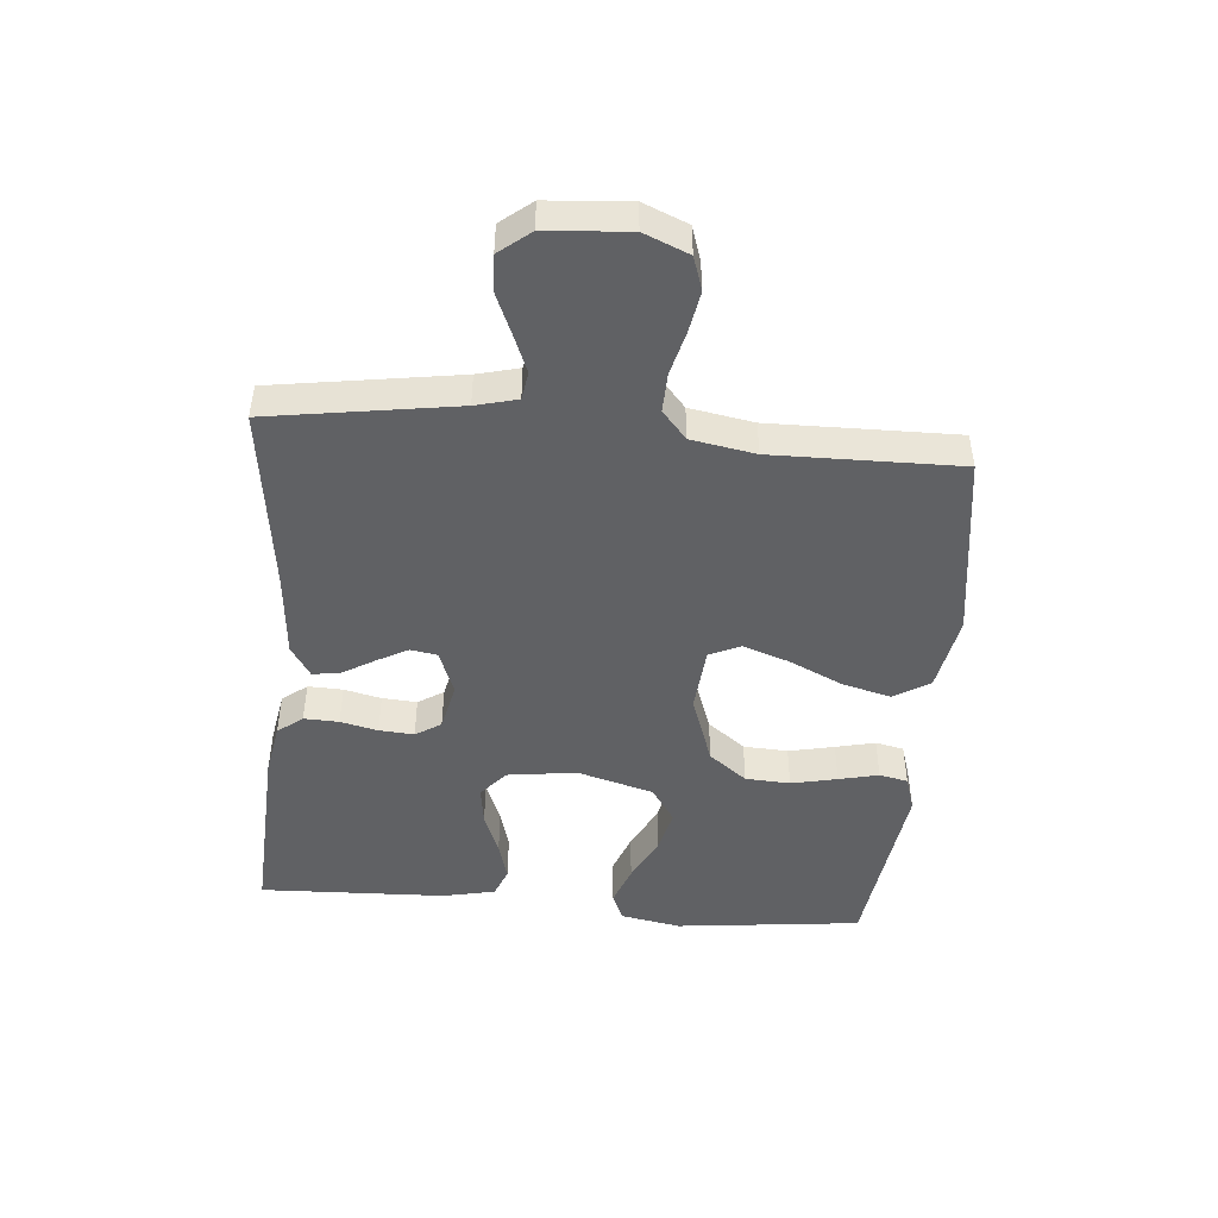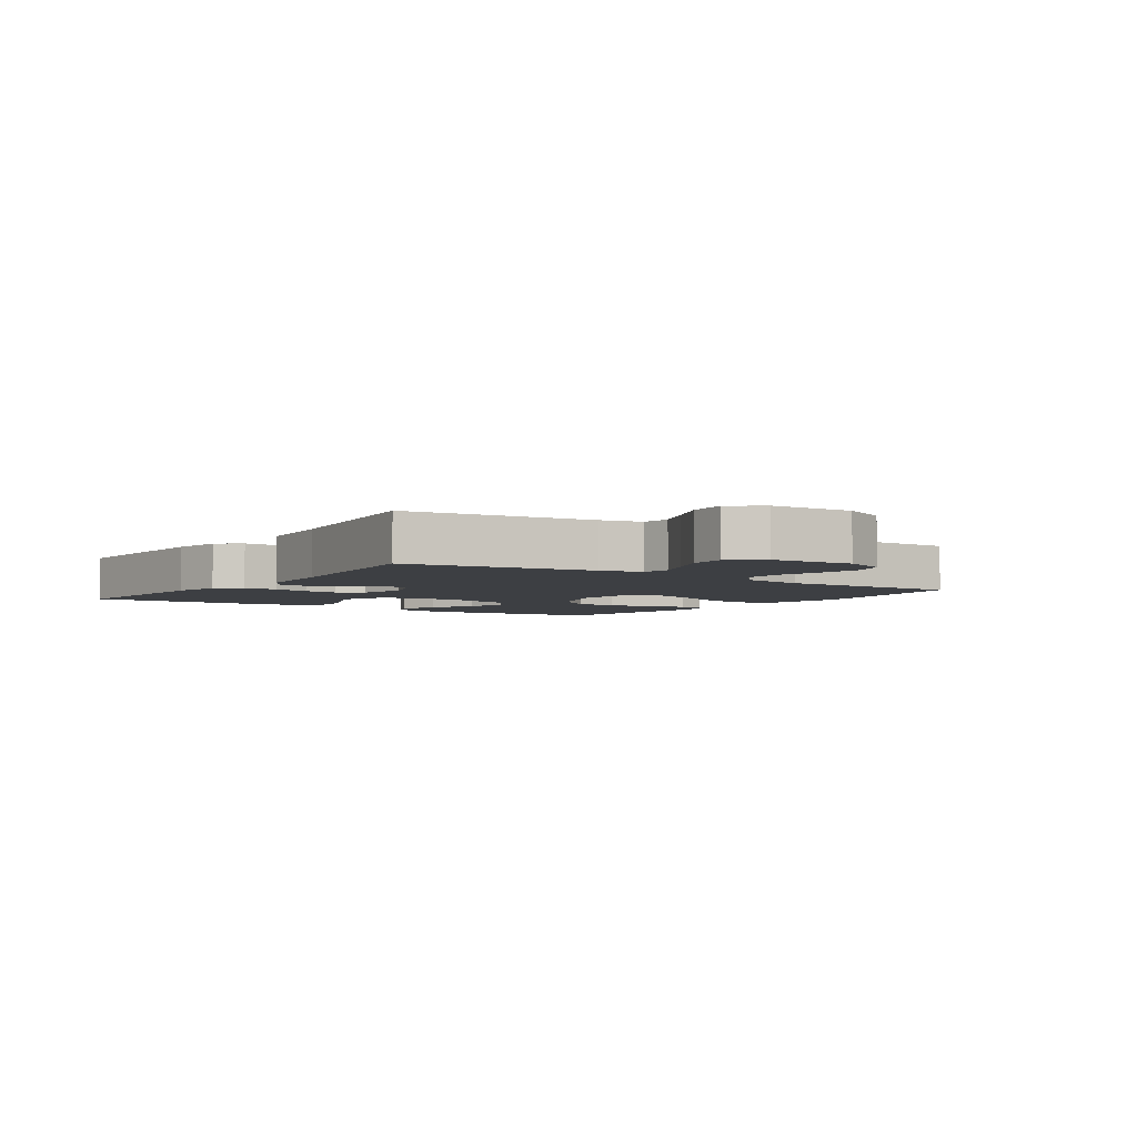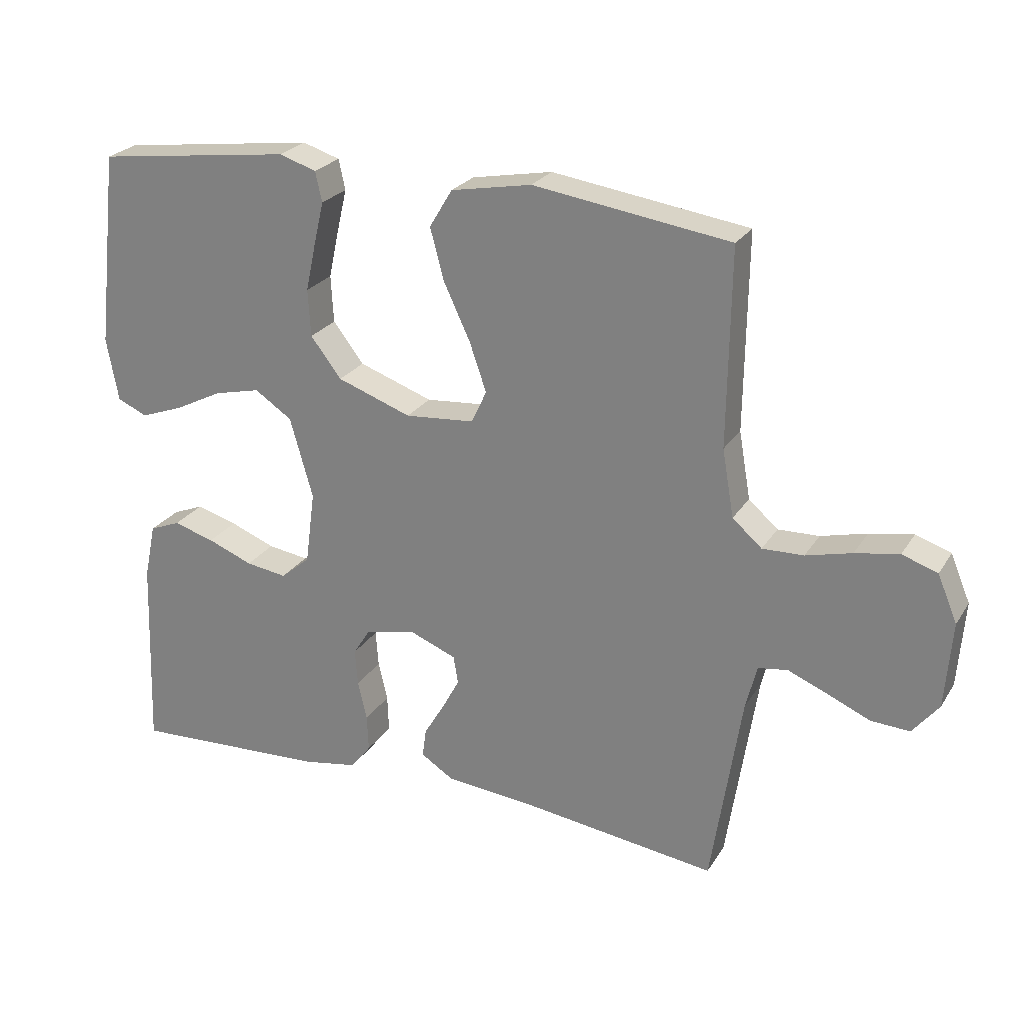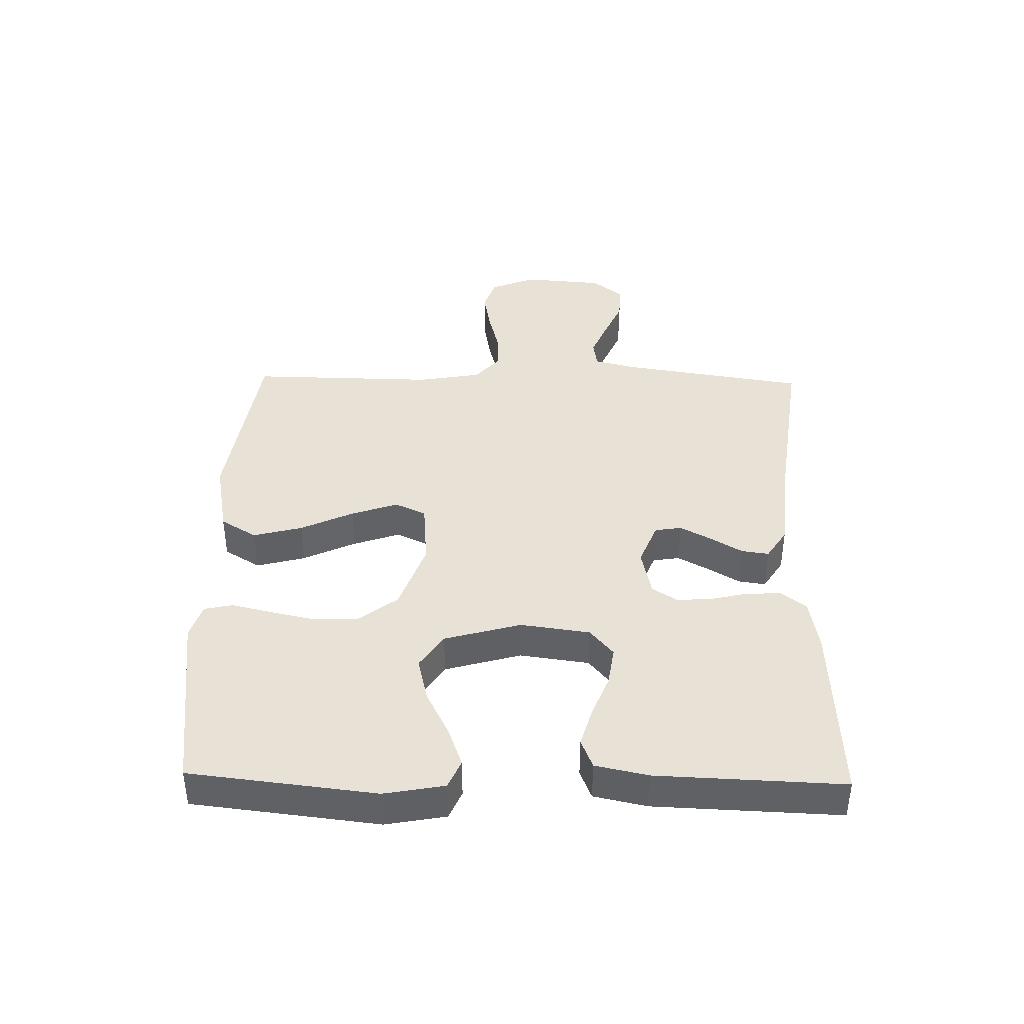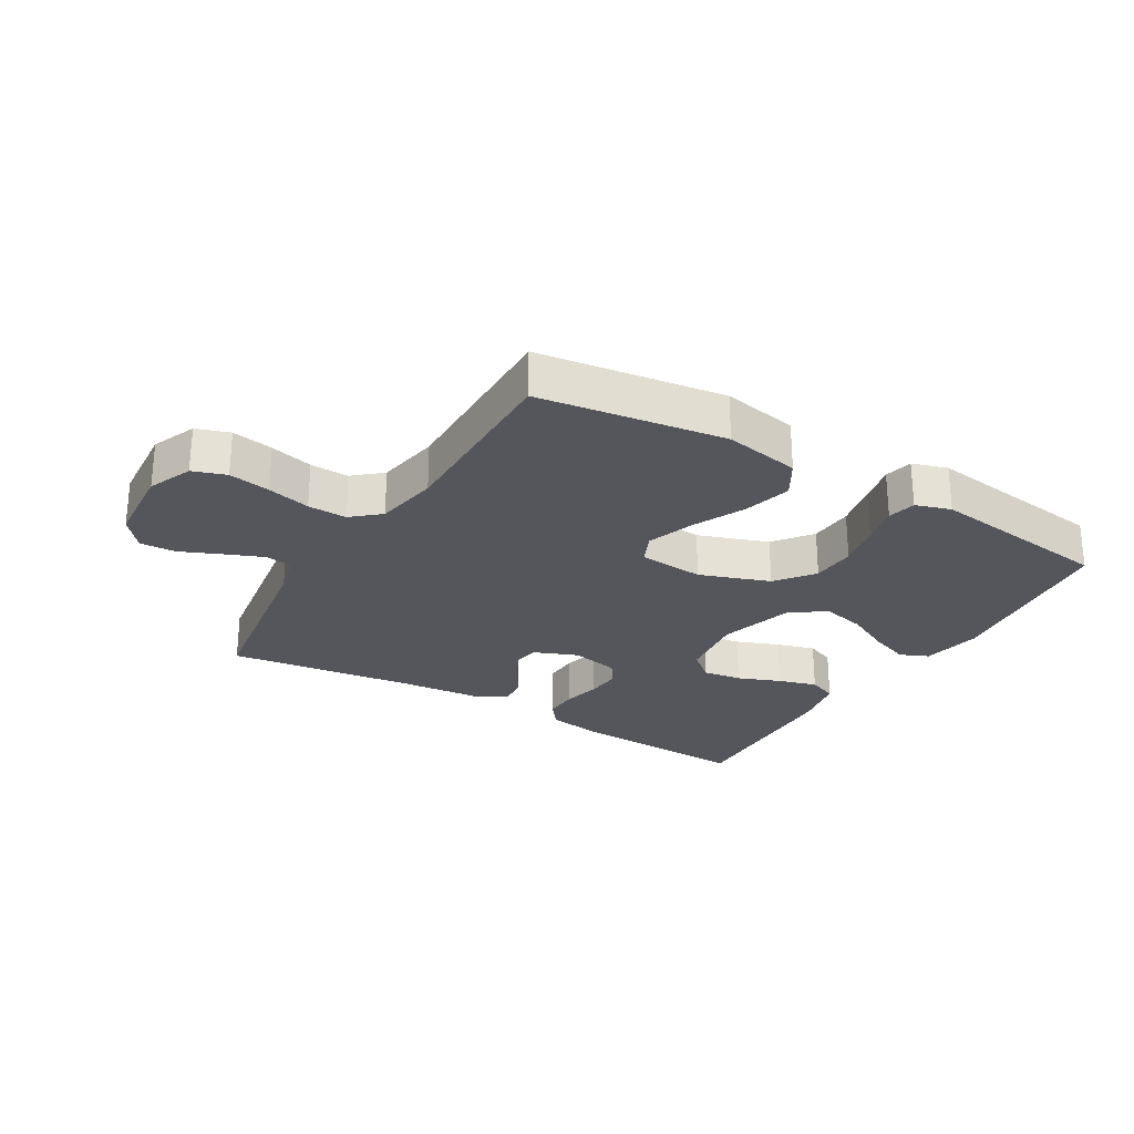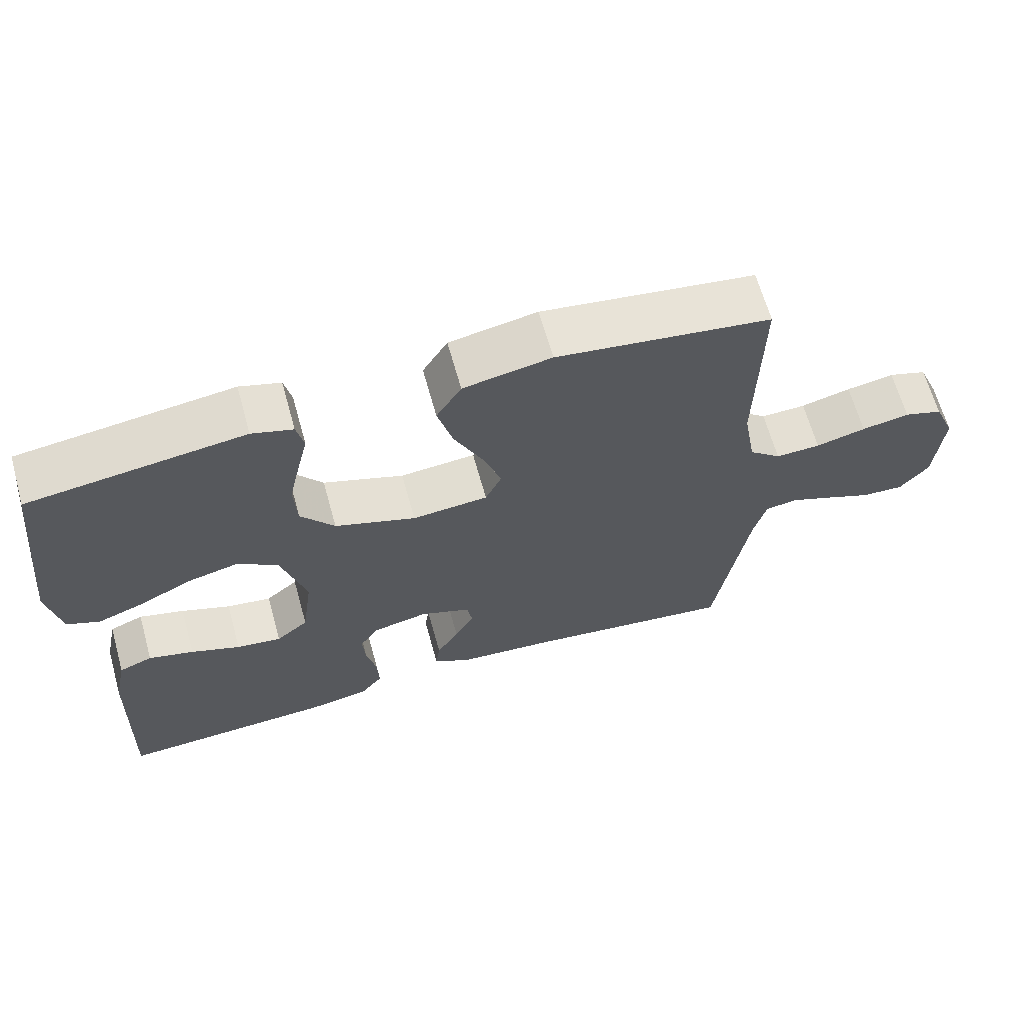
<metadata>
{"format":"obj","ext":"obj","renderer":"f3d","projection":"perspective","resolution":1024,"background":"white","views":[{"elev":-46.9,"azim":-95.0,"up":"+Y"},{"elev":-4.1,"azim":-124.7,"up":"+Y"},{"elev":24.8,"azim":-155.1,"up":"+Z"},{"elev":40.5,"azim":91.3,"up":"+Y"},{"elev":-26.3,"azim":-30.8,"up":"+Y"},{"elev":65.3,"azim":164.4,"up":"+Z"}]}
</metadata>
<code>
v -0.5 0.07 -0.5
v -0.546 0.07 -0.2
v -0.563 0.07 -0.133
v -0.608 0.07 -0.126
v -0.669 0.07 -0.151
v -0.734 0.07 -0.179
v -0.793 0.07 -0.182
v -0.833 0.07 -0.132
v -0.843 0.07 0
v -0.813 0.07 0.072
v -0.759 0.07 0.09
v -0.692 0.07 0.078
v -0.622 0.07 0.06
v -0.559 0.07 0.058
v -0.514 0.07 0.097
v -0.496 0.07 0.2
v -0.5 0.07 0.5
v -0.2 0.07 0.543
v -0.077 0.07 0.52
v -0.042 0.07 0.462
v -0.063 0.07 0.383
v -0.103 0.07 0.298
v -0.129 0.07 0.223
v -0.106 0.07 0.173
v 0 0.07 0.164
v 0.113 0.07 0.204
v 0.16 0.07 0.265
v 0.164 0.07 0.337
v 0.148 0.07 0.411
v 0.133 0.07 0.475
v 0.143 0.07 0.521
v 0.2 0.07 0.539
v 0.5 0.07 0.5
v 0.534 0.07 0.2
v 0.516 0.07 0.103
v 0.47 0.07 0.083
v 0.405 0.07 0.107
v 0.332 0.07 0.144
v 0.261 0.07 0.161
v 0.204 0.07 0.123
v 0.169 0.07 0
v 0.184 0.07 -0.112
v 0.229 0.07 -0.15
v 0.292 0.07 -0.141
v 0.361 0.07 -0.114
v 0.424 0.07 -0.096
v 0.471 0.07 -0.115
v 0.489 0.07 -0.2
v 0.5 0.07 -0.5
v 0.2 0.07 -0.485
v 0.115 0.07 -0.47
v 0.084 0.07 -0.43
v 0.086 0.07 -0.374
v 0.1 0.07 -0.314
v 0.104 0.07 -0.258
v 0.078 0.07 -0.217
v 0 0.07 -0.2
v -0.071 0.07 -0.228
v -0.078 0.07 -0.271
v -0.051 0.07 -0.321
v -0.02 0.07 -0.373
v -0.014 0.07 -0.417
v -0.064 0.07 -0.449
v -0.2 0.07 -0.461
v -0.5 0 -0.5
v -0.546 0 -0.2
v -0.563 0 -0.133
v -0.608 0 -0.126
v -0.669 0 -0.151
v -0.734 0 -0.179
v -0.793 0 -0.182
v -0.833 0 -0.132
v -0.843 0 0
v -0.813 0 0.072
v -0.759 0 0.09
v -0.692 0 0.078
v -0.622 0 0.06
v -0.559 0 0.058
v -0.514 0 0.097
v -0.496 0 0.2
v -0.5 0 0.5
v -0.2 0 0.543
v -0.077 0 0.52
v -0.042 0 0.462
v -0.063 0 0.383
v -0.103 0 0.298
v -0.129 0 0.223
v -0.106 0 0.173
v 0 0 0.164
v 0.113 0 0.204
v 0.16 0 0.265
v 0.164 0 0.337
v 0.148 0 0.411
v 0.133 0 0.475
v 0.143 0 0.521
v 0.2 0 0.539
v 0.5 0 0.5
v 0.534 0 0.2
v 0.516 0 0.103
v 0.47 0 0.083
v 0.405 0 0.107
v 0.332 0 0.144
v 0.261 0 0.161
v 0.204 0 0.123
v 0.169 0 0
v 0.184 0 -0.112
v 0.229 0 -0.15
v 0.292 0 -0.141
v 0.361 0 -0.114
v 0.424 0 -0.096
v 0.471 0 -0.115
v 0.489 0 -0.2
v 0.5 0 -0.5
v 0.2 0 -0.485
v 0.115 0 -0.47
v 0.084 0 -0.43
v 0.086 0 -0.374
v 0.1 0 -0.314
v 0.104 0 -0.258
v 0.078 0 -0.217
v 0 0 -0.2
v -0.071 0 -0.228
v -0.078 0 -0.271
v -0.051 0 -0.321
v -0.02 0 -0.373
v -0.014 0 -0.417
v -0.064 0 -0.449
v -0.2 0 -0.461
f 61 62 63 64
f 60 61 64 1
f 59 60 1 2
f 58 59 2 3
f 57 58 3
f 51 52 53 54
f 51 54 55
f 50 51 55
f 49 50 55
f 48 49 55 56
f 44 45 46 47
f 44 47 48 56
f 35 36 37 38
f 35 38 39
f 34 35 39
f 33 34 39
f 32 33 39 40
f 29 30 31 32
f 28 29 32
f 27 28 32 40
f 19 20 21 22
f 19 22 23
f 16 17 18 19
f 15 16 19 23
f 14 15 23 24
f 10 11 12 13
f 8 9 10 13
f 8 13 14
f 5 6 7 8
f 4 5 8 14
f 57 3 4 14
f 43 44 56 57
f 42 43 57 14
f 41 42 14 24
f 26 27 40 41
f 25 26 41
f 24 25 41
f 128 127 126 125
f 65 128 125 124
f 66 65 124 123
f 67 66 123 122
f 67 122 121
f 118 117 116 115
f 119 118 115
f 119 115 114
f 119 114 113
f 120 119 113 112
f 111 110 109 108
f 120 112 111 108
f 102 101 100 99
f 103 102 99
f 103 99 98
f 103 98 97
f 104 103 97 96
f 96 95 94 93
f 96 93 92
f 104 96 92 91
f 86 85 84 83
f 87 86 83
f 83 82 81 80
f 87 83 80 79
f 88 87 79 78
f 77 76 75 74
f 77 74 73 72
f 78 77 72
f 72 71 70 69
f 78 72 69 68
f 78 68 67 121
f 121 120 108 107
f 78 121 107 106
f 88 78 106 105
f 105 104 91 90
f 105 90 89
f 105 89 88
f 1 65 66 2
f 2 66 67 3
f 3 67 68 4
f 4 68 69 5
f 5 69 70 6
f 6 70 71 7
f 7 71 72 8
f 8 72 73 9
f 9 73 74 10
f 10 74 75 11
f 11 75 76 12
f 12 76 77 13
f 13 77 78 14
f 14 78 79 15
f 15 79 80 16
f 16 80 81 17
f 17 81 82 18
f 18 82 83 19
f 19 83 84 20
f 20 84 85 21
f 21 85 86 22
f 22 86 87 23
f 23 87 88 24
f 24 88 89 25
f 25 89 90 26
f 26 90 91 27
f 27 91 92 28
f 28 92 93 29
f 29 93 94 30
f 30 94 95 31
f 31 95 96 32
f 32 96 97 33
f 33 97 98 34
f 34 98 99 35
f 35 99 100 36
f 36 100 101 37
f 37 101 102 38
f 38 102 103 39
f 39 103 104 40
f 40 104 105 41
f 41 105 106 42
f 42 106 107 43
f 43 107 108 44
f 44 108 109 45
f 45 109 110 46
f 46 110 111 47
f 47 111 112 48
f 48 112 113 49
f 49 113 114 50
f 50 114 115 51
f 51 115 116 52
f 52 116 117 53
f 53 117 118 54
f 54 118 119 55
f 55 119 120 56
f 56 120 121 57
f 57 121 122 58
f 58 122 123 59
f 59 123 124 60
f 60 124 125 61
f 61 125 126 62
f 62 126 127 63
f 63 127 128 64
f 64 128 65 1

</code>
